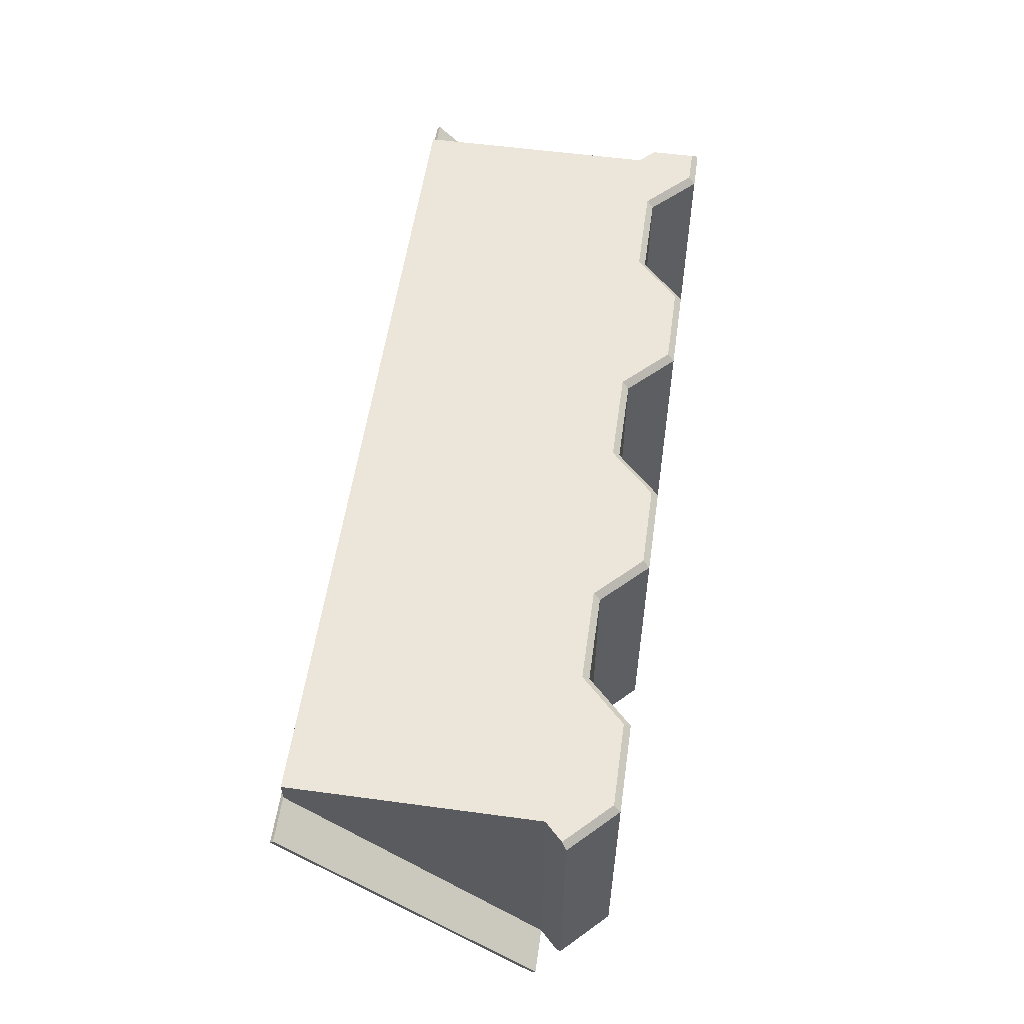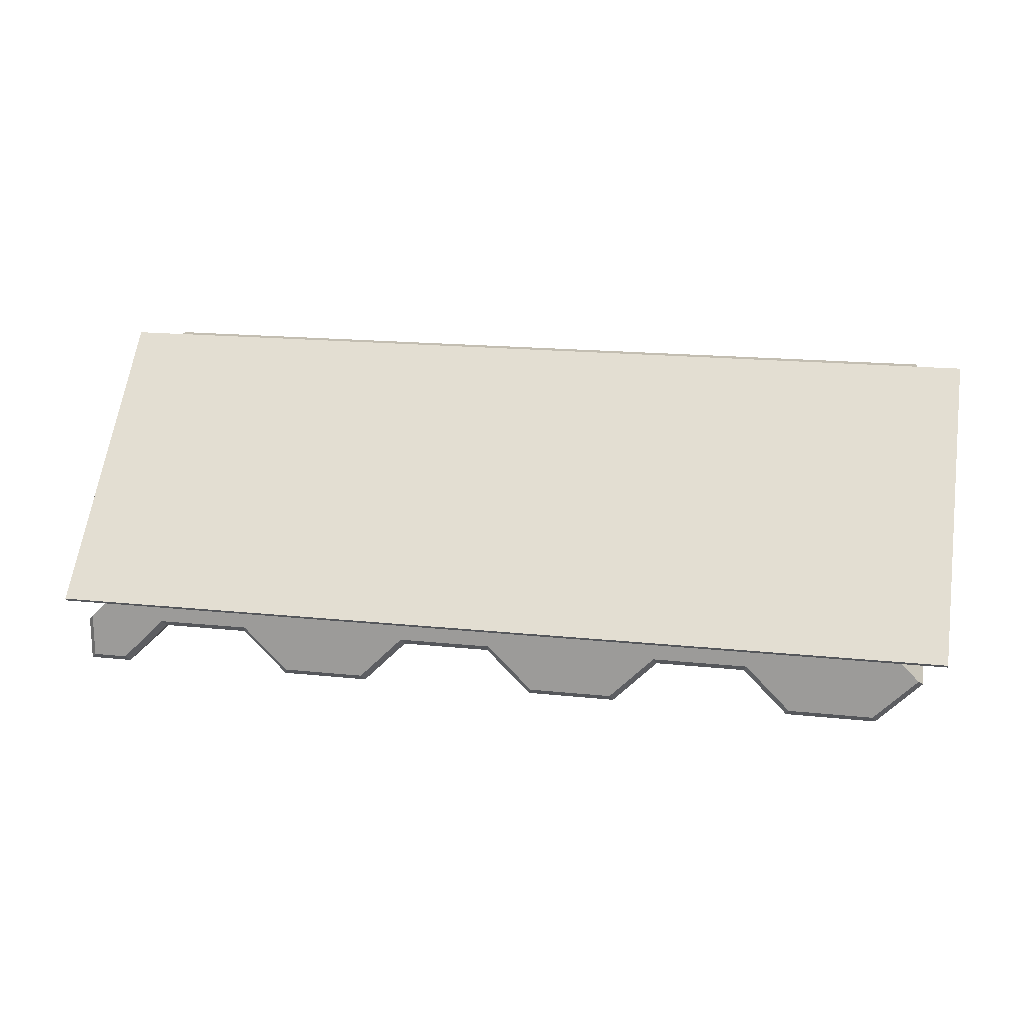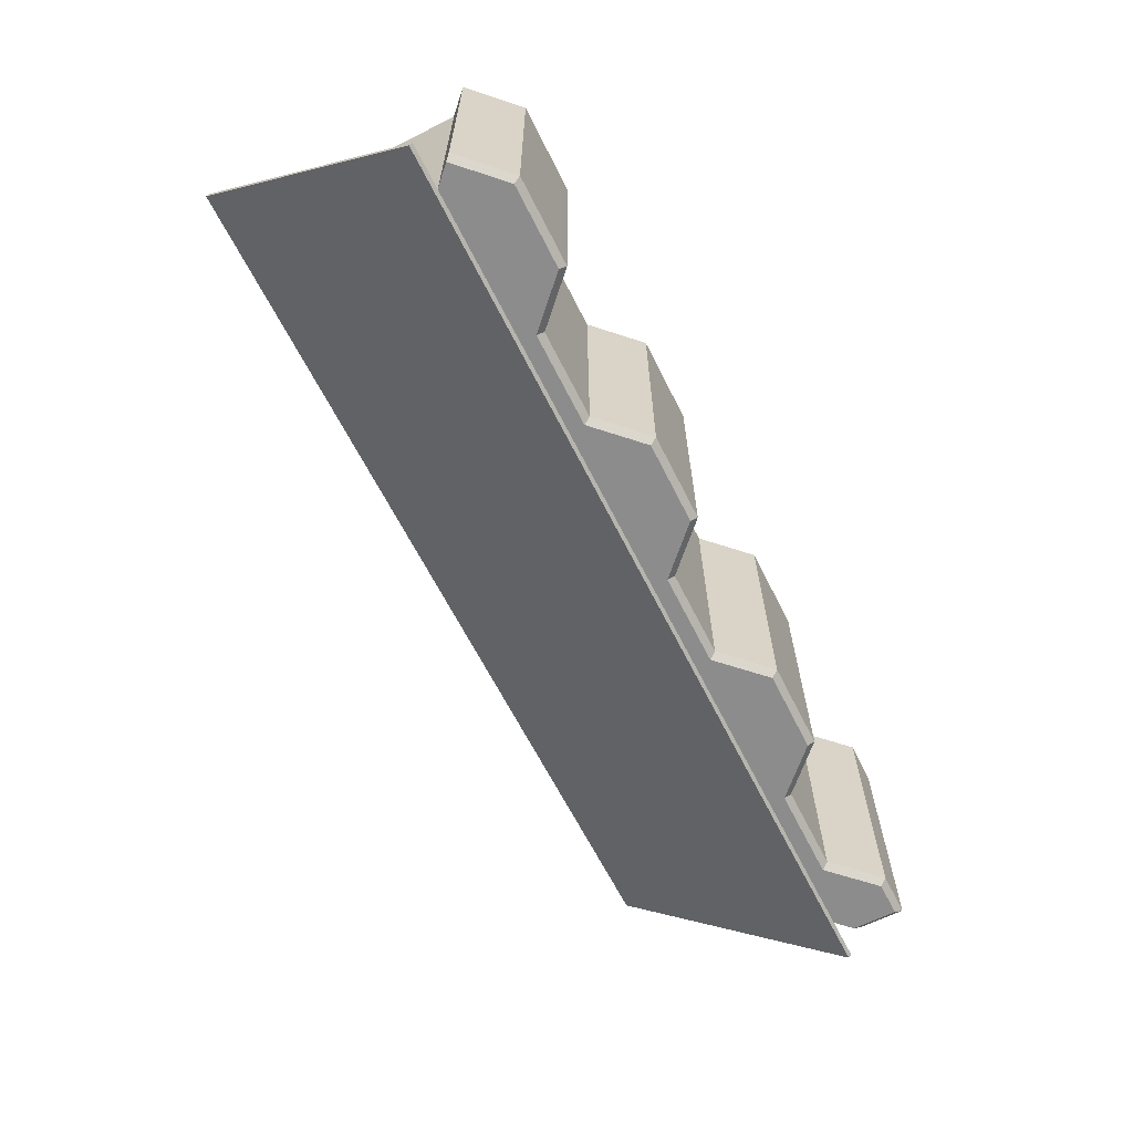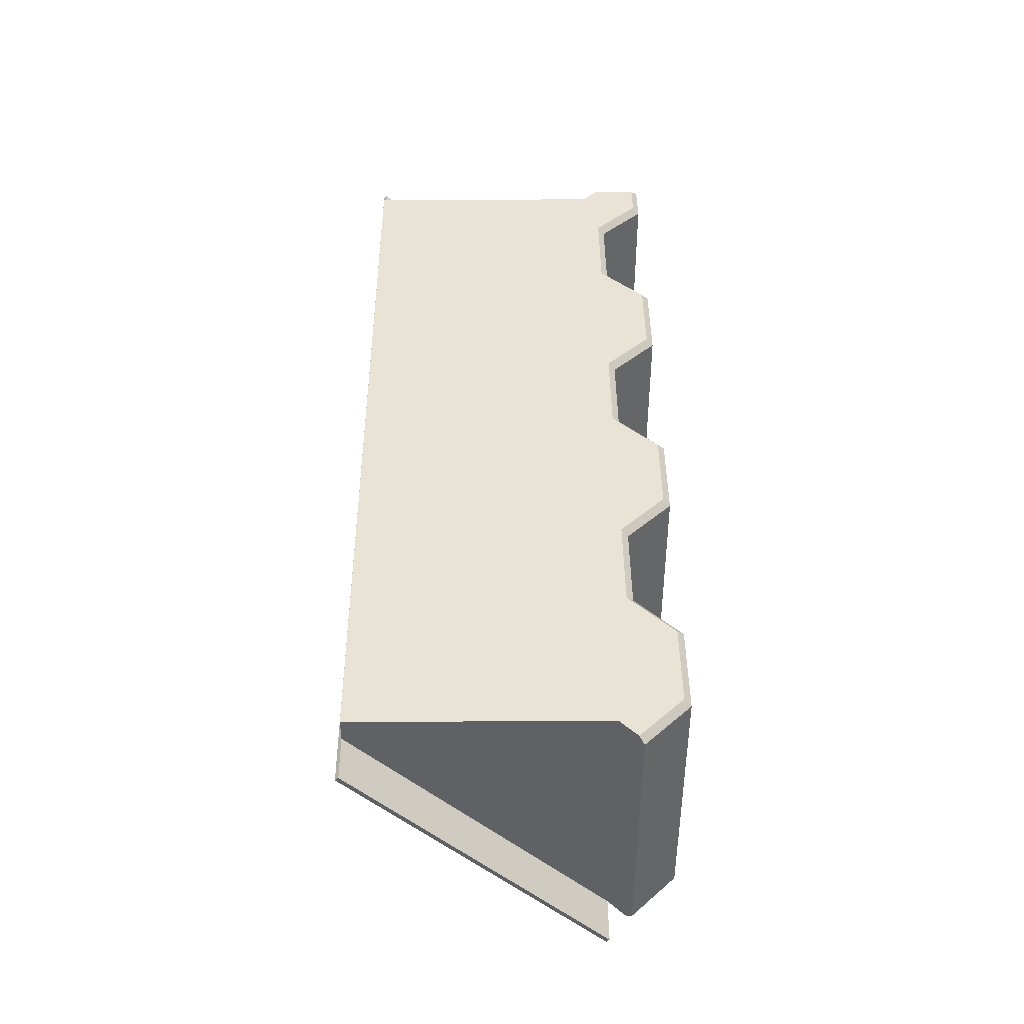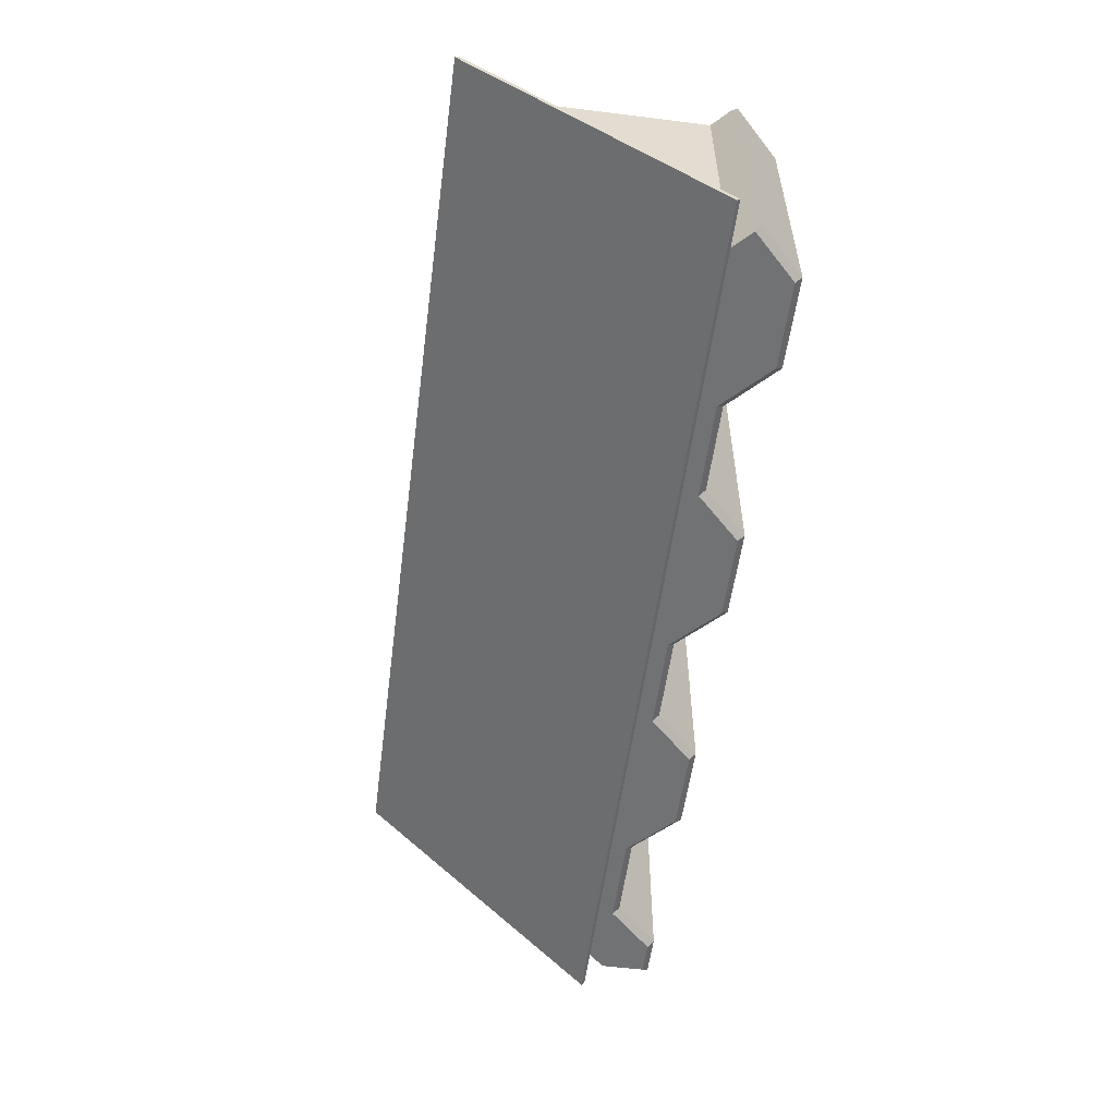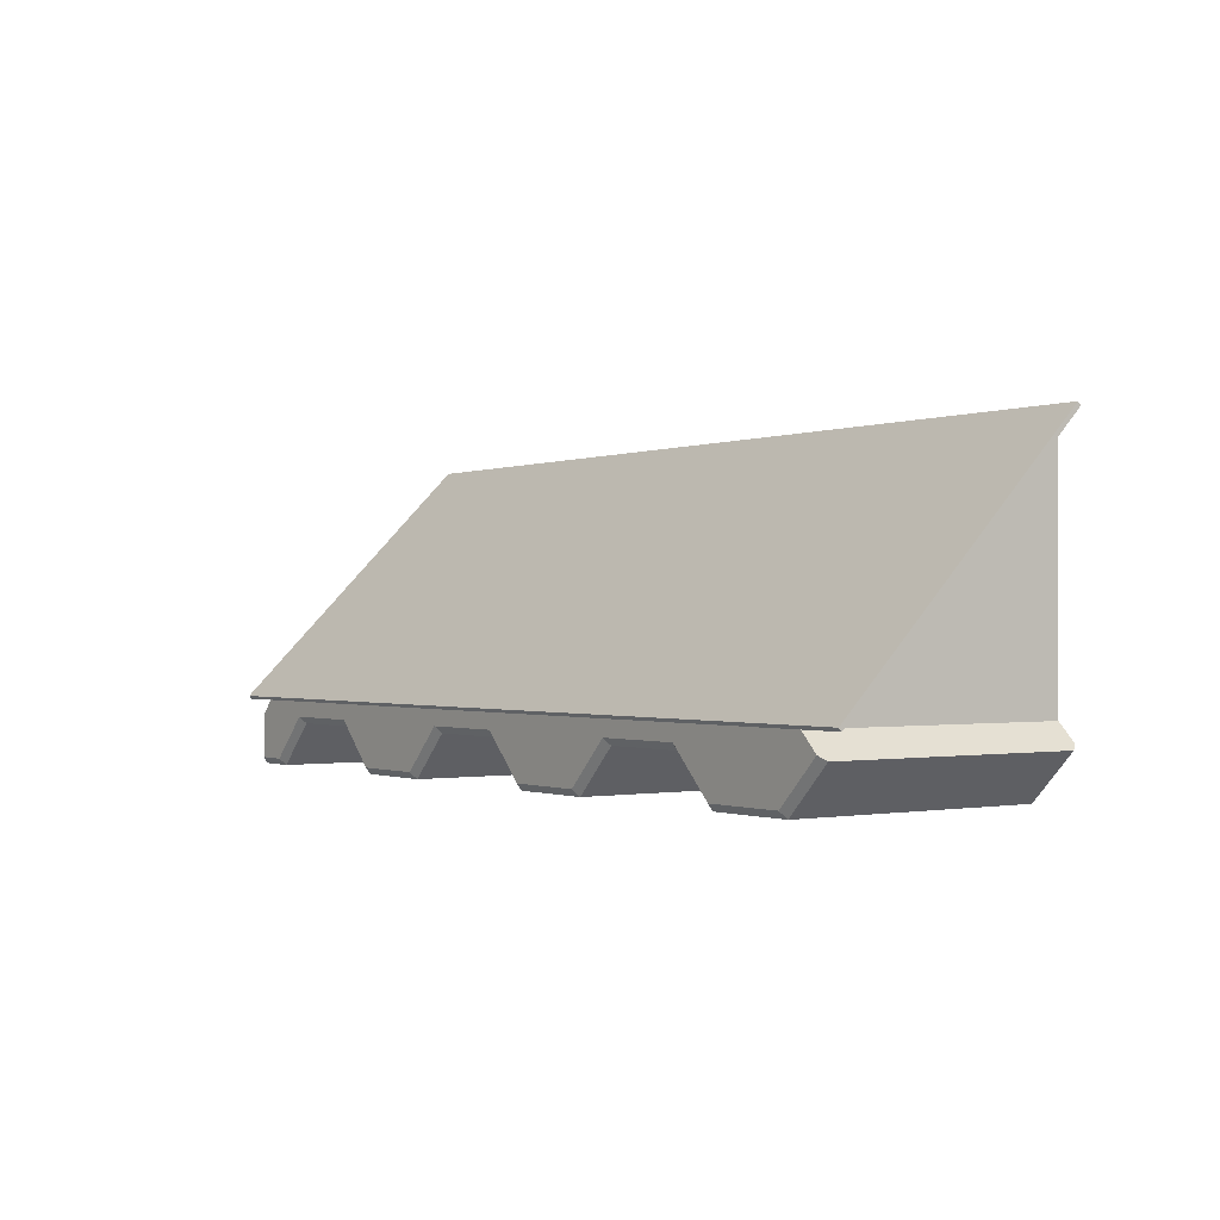
<metadata>
{"format":"obj","ext":"obj","renderer":"f3d","projection":"perspective","resolution":1024,"background":"white","views":[{"elev":55.8,"azim":-81.9,"up":"+Z"},{"elev":17.3,"azim":-168.1,"up":"+Y"},{"elev":-64.2,"azim":-63.3,"up":"+Z"},{"elev":42.2,"azim":-90.4,"up":"+Z"},{"elev":-55.4,"azim":-97.5,"up":"+Z"},{"elev":-0.6,"azim":-125.4,"up":"+Y"}]}
</metadata>
<code>
o RF_Billboard_slant_v8
v -10.12 0.04432 -3.089
v -10.12 5.544 2.411
v -11.12 0.04432 -3.089
v -11.12 5.544 2.411
v 8.884 5.544 2.411
v 8.884 0.04432 -3.089
v 9.884 5.544 2.411
v 9.884 0.04432 -3.089
v -10.12 5.615 2.341
v -10.12 0.115 -3.159
v -11.12 5.615 2.341
v -11.12 0.115 -3.159
v 8.884 0.115 -3.159
v 8.884 5.615 2.341
v 9.884 0.115 -3.159
v 9.884 5.615 2.341
v -10.12 0.04431 2.911
v -10.12 5.544 2.911
v -0.678 -0.3057 -3.089
v -4.554 -0.3057 -3.089
v -6.678 -0.3057 -3.089
v 9.234 -0.3057 -3.089
v 7.446 -0.3057 -3.089
v 5.322 -0.3057 -3.089
v 1.446 -0.3057 -3.089
v 2.446 -1.306 -3.089
v 4.322 -1.306 -3.089
v 9.234 -1.306 -3.089
v 8.446 -1.306 -3.089
v -1.678 -1.306 -3.089
v -3.554 -1.306 -3.089
v -10.51 -0.3496 -3.089
v -7.678 -1.306 -3.089
v -9.554 -1.306 -3.089
v 8.884 0.04431 2.911
v 8.884 5.544 2.911
v 7.446 -0.3057 2.911
v 9.234 -0.3057 2.911
v 8.446 -1.306 2.911
v 9.234 -1.306 2.911
v 5.322 -0.3057 2.911
v 1.446 -0.3057 2.911
v -0.678 -0.3057 2.911
v -4.554 -0.3057 2.911
v -6.678 -0.3057 2.911
v -10.51 -0.3496 2.911
v -9.554 -1.306 2.911
v -7.678 -1.306 2.911
v -3.554 -1.306 2.911
v -1.678 -1.306 2.911
v 2.446 -1.306 2.911
v 4.322 -1.306 2.911
v 9.384 -1.456 -2.939
v 9.384 -0.4557 -2.939
v 8.384 -1.456 -2.939
v 7.384 -0.4557 -2.939
v 5.384 -0.4557 -2.939
v 4.384 -1.456 -2.939
v 2.384 -1.456 -2.939
v 1.384 -0.4557 -2.939
v -0.6159 -0.4557 -2.939
v -1.616 -1.456 -2.939
v -3.616 -1.456 -2.939
v -4.616 -0.4557 -2.939
v -6.616 -0.4557 -2.939
v -7.616 -1.456 -2.939
v -10.62 -0.4557 -2.939
v -9.616 -1.456 -2.939
v 9.384 -1.456 2.762
v 9.384 -0.4557 2.762
v 8.384 -1.456 2.762
v 7.384 -0.4557 2.762
v 5.384 -0.4557 2.762
v 4.384 -1.456 2.762
v 2.384 -1.456 2.762
v 1.384 -0.4557 2.762
v -0.6159 -0.4557 2.762
v -1.616 -1.456 2.762
v -3.616 -1.456 2.762
v -4.616 -0.4557 2.762
v -6.616 -0.4557 2.762
v -7.616 -1.456 2.762
v -9.616 -1.456 2.762
v -10.62 -0.4557 2.762
f 6 8 7 5
f 10 12 11 9
f 56 72 73 57
f 8 15 16 7
f 66 82 83 68
f 34 68 67 32
f 1 17 2
f 2 17 18
f 15 8 6 13
f 3 12 10 1
f 5 14 9 2
f 11 4 2 9
f 7 16 14 5
f 10 9 14 13
f 53 69 71 55
f 6 19 1
f 1 19 20
f 1 20 21
f 28 53 55 29
f 6 23 24
f 6 24 25
f 25 24 26
f 26 24 27
f 28 29 22
f 25 19 6
f 30 31 19
f 19 31 20
f 28 22 54 53
f 32 33 34
f 6 5 35
f 35 5 36
f 58 74 75 59
f 22 29 23 6
f 38 39 40
f 37 35 41
f 41 35 36
f 41 36 42
f 42 36 43
f 43 36 18
f 43 18 44
f 44 18 45
f 45 18 17
f 21 33 32 1
f 47 48 46
f 44 49 43
f 43 49 50
f 51 52 42
f 42 52 41
f 40 69 70 38
f 40 39 71 69
f 33 66 68 34
f 20 64 65 21
f 73 41 52 74
f 30 62 63 31
f 49 44 80 79
f 76 42 43 77
f 77 43 50 78
f 74 52 51 75
f 51 42 76 75
f 78 50 49 79
f 57 58 27 24
f 47 46 84 83
f 82 48 47 83
f 6 35 38 22
f 64 80 81 65
f 65 81 82 66
f 14 16 15 13
f 68 83 84 67
f 62 78 79 63
f 63 79 80 64
f 59 75 76 60
f 54 70 69 53
f 60 76 77 61
f 57 73 74 58
f 2 18 36 5
f 61 77 78 62
f 1 10 13 6
f 55 71 72 56
f 11 12 3 4
f 46 32 67
f 46 67 84
f 31 63 64 20
f 27 58 59 26
f 39 37 72 71
f 72 37 41 73
f 61 62 30 19
f 25 60 61 19
f 65 66 33 21
f 80 44 45 81
f 26 59 60 25
f 23 56 57 24
f 81 45 48 82
f 37 39 38 35
f 29 55 56 23
f 46 48 45 17
f 54 22 38 70
f 46 17 1 32
f 2 4 3 1

</code>
